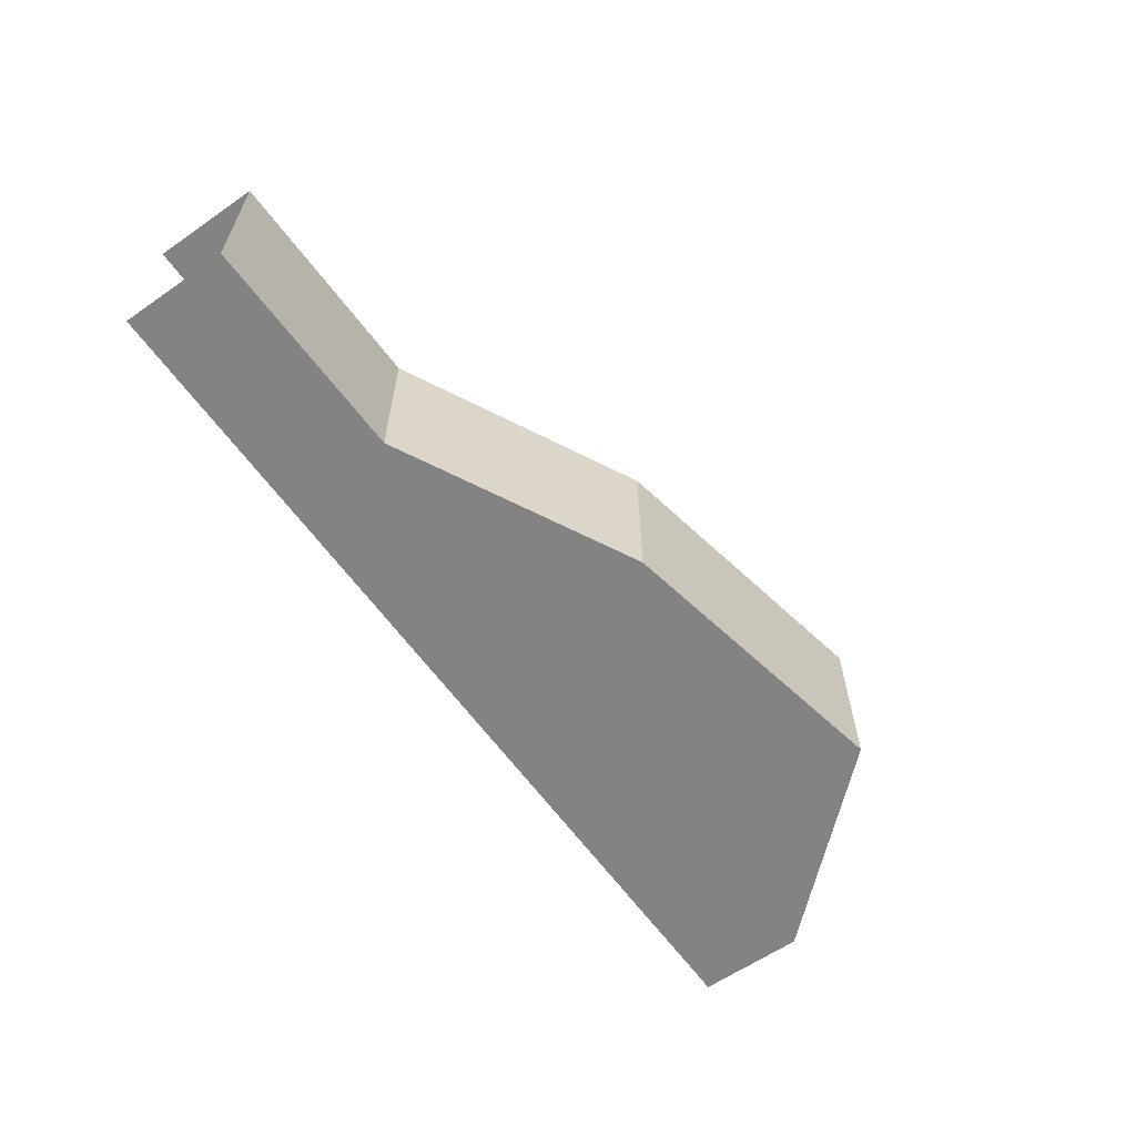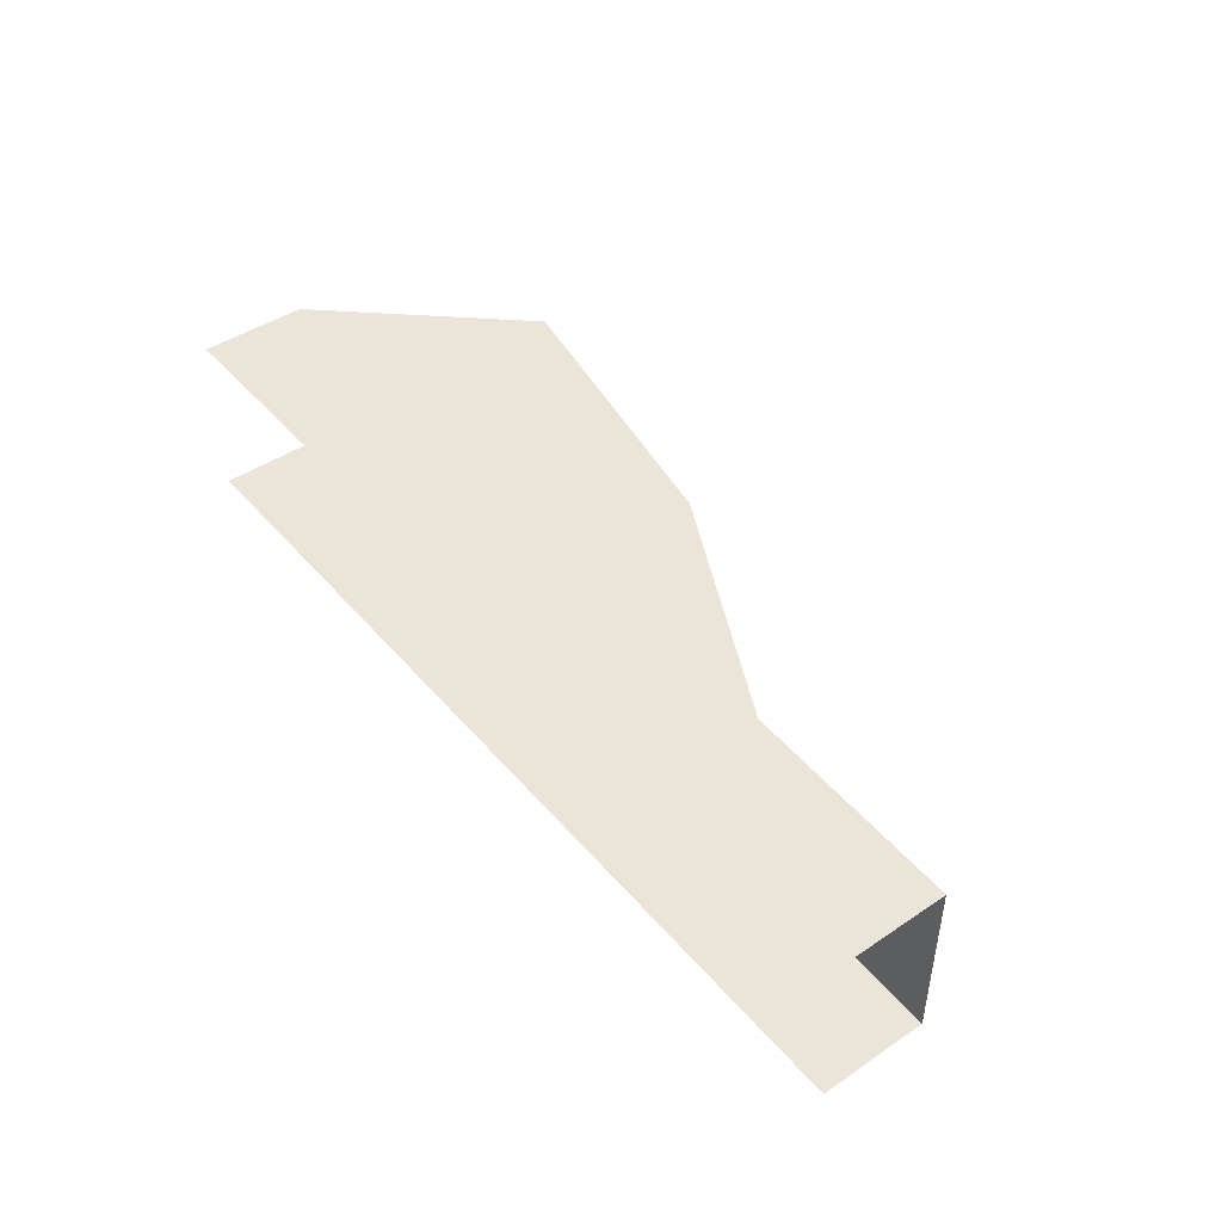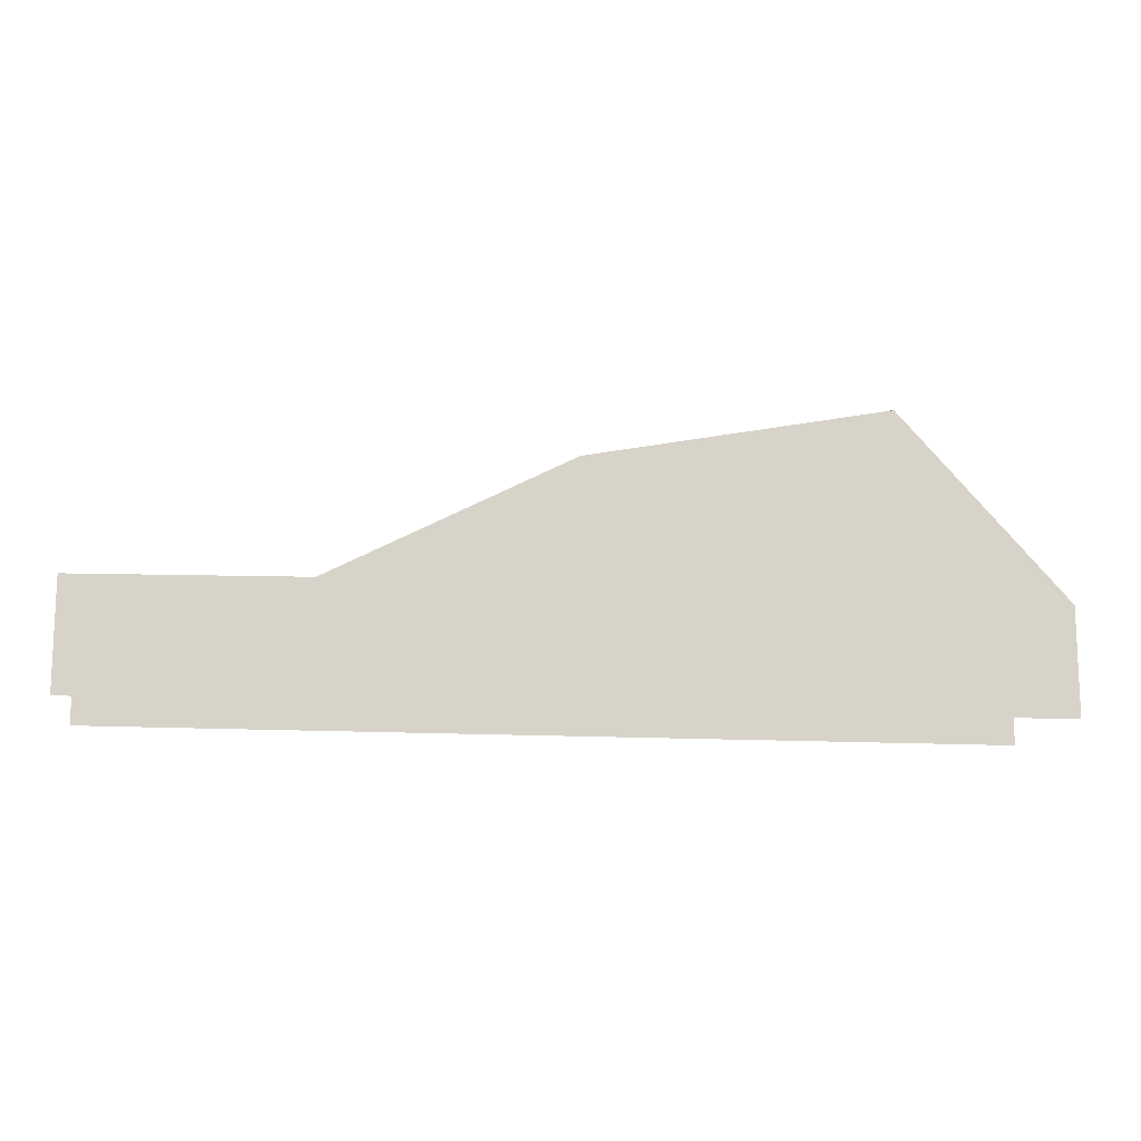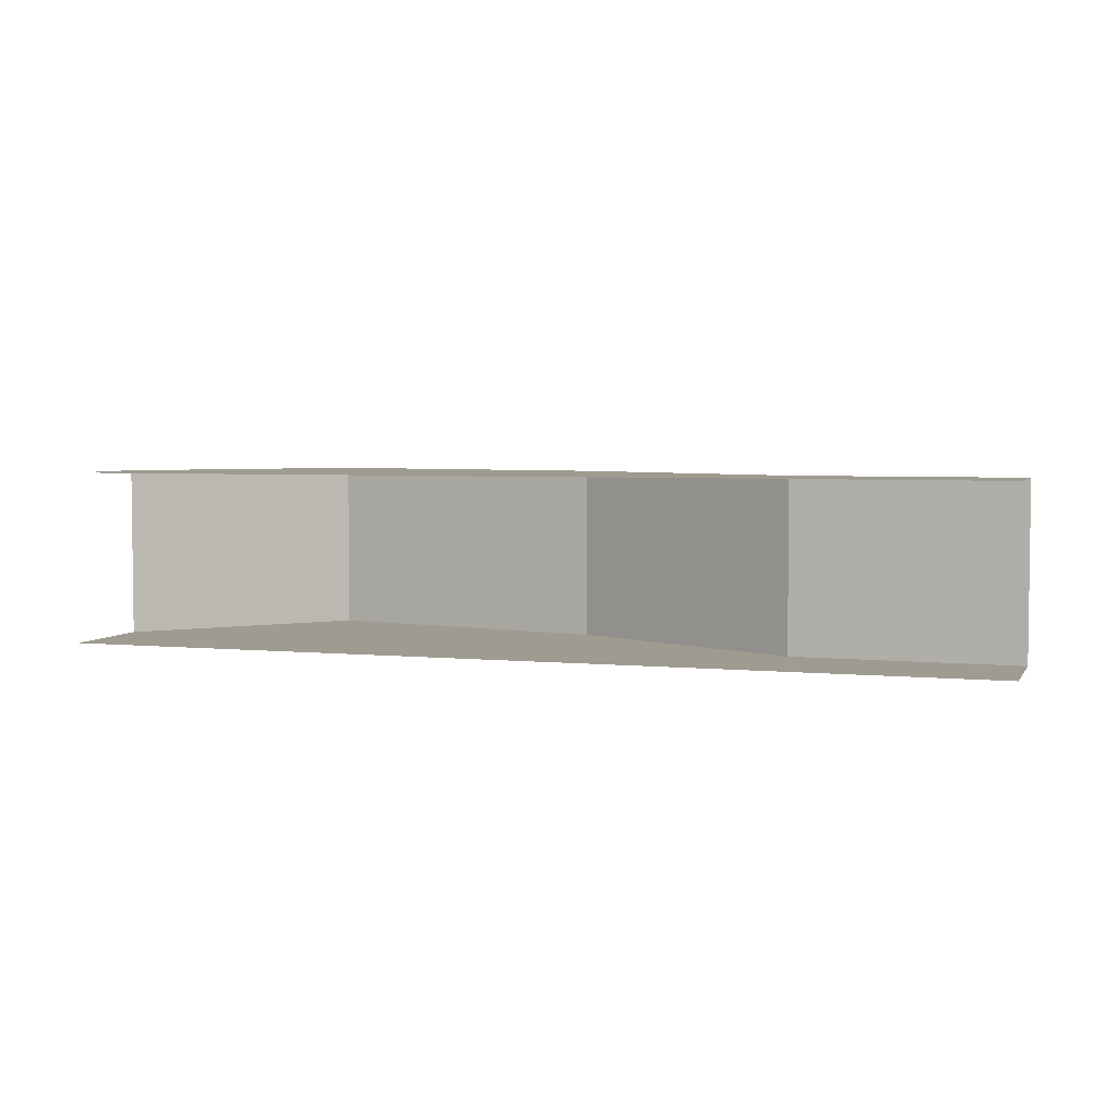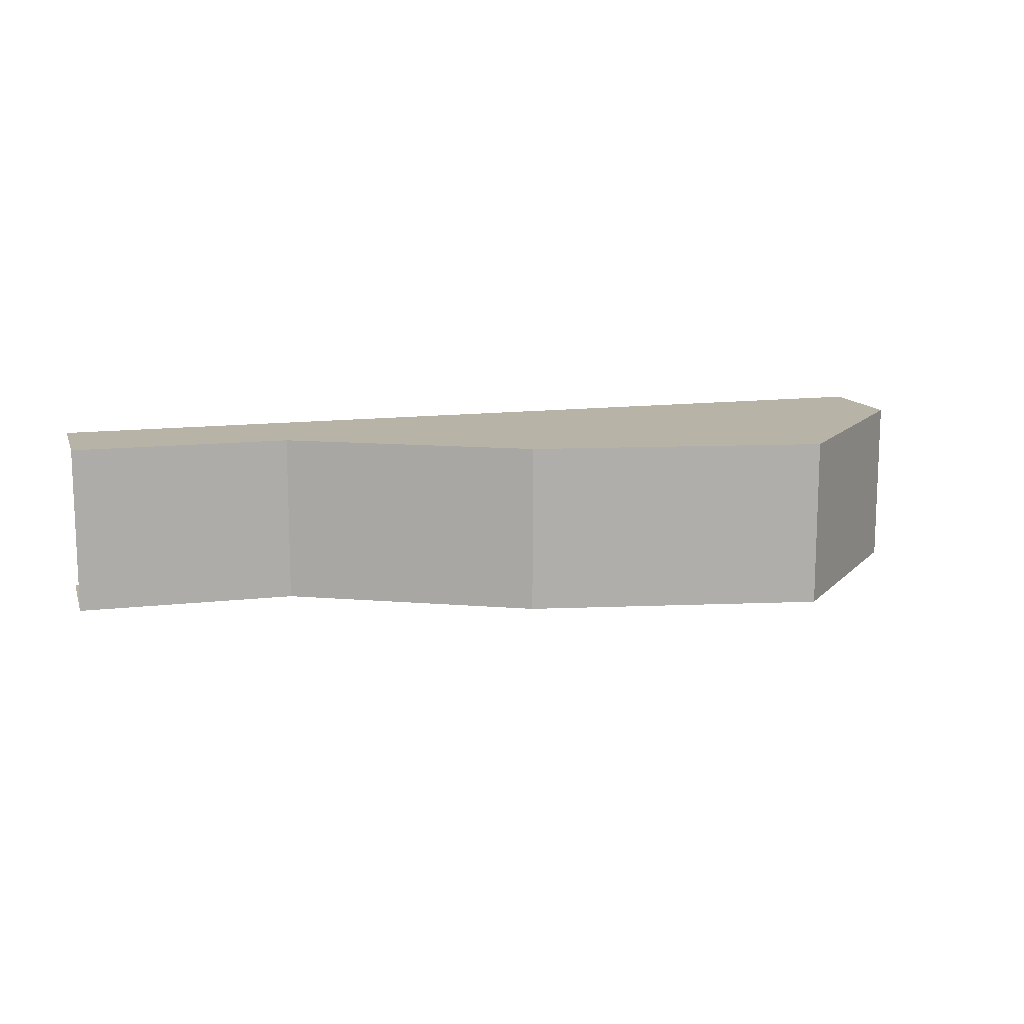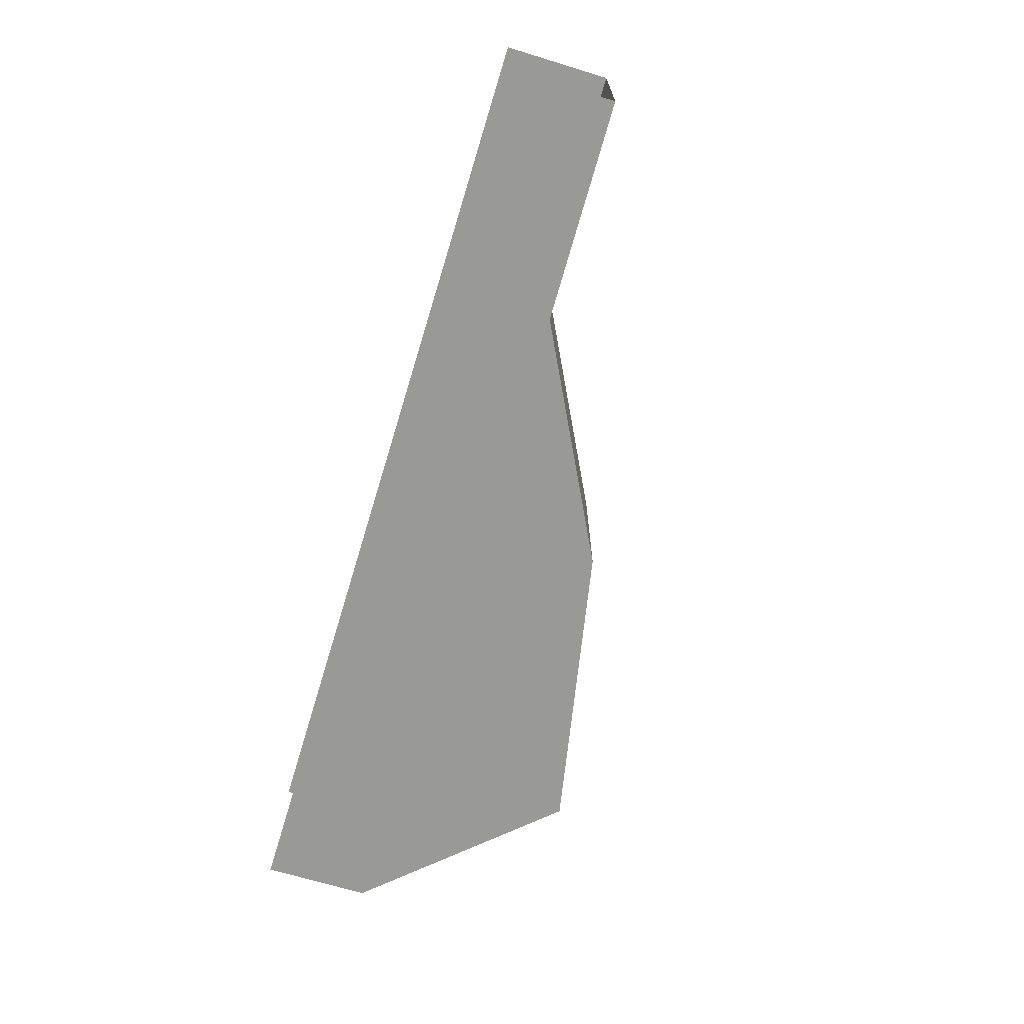
<metadata>
{"format":"obj","ext":"obj","renderer":"f3d","projection":"perspective","resolution":1024,"background":"white","views":[{"elev":-61.1,"azim":125.3,"up":"+Z"},{"elev":45.0,"azim":52.3,"up":"+Z"},{"elev":-13.1,"azim":171.8,"up":"+Y"},{"elev":4.0,"azim":18.1,"up":"+Z"},{"elev":12.6,"azim":163.8,"up":"+Z"},{"elev":-68.8,"azim":73.1,"up":"+Z"}]}
</metadata>
<code>
v -4.523 0.2203 -3.987
v -4.273 0.2203 -3.987
v -4.023 0.2203 -3.987
v -3.773 0.2203 -3.987
v -3.53 0.2203 -3.987
v -4.523 0.3357 -3.987
v -4.344 0.5317 -3.987
v -4.023 0.4703 -3.987
v -3.769 0.3399 -3.987
v -3.53 0.3357 -3.987
v -4.523 0.2203 -4.171
v -4.273 0.2203 -4.171
v -4.023 0.2203 -4.171
v -3.773 0.2203 -4.171
v -3.53 0.2203 -4.171
v -4.344 0.5317 -4.171
v -4.523 0.3357 -4.171
v -4.023 0.4703 -4.171
v -3.769 0.3399 -4.171
v -3.53 0.3357 -4.171
g polySurface138 polySurface175 polySurface177 polySurface179 polySurface181 polySurface1
f 1 2 7 6
f 2 3 8 7
f 3 4 9 8
f 4 5 10 9
f 11 17 16 12
f 12 16 18 13
f 13 18 19 14
f 14 19 20 15
f 6 7 16 17
f 8 9 19 18
f 9 10 20 19
f 16 7 8 18

</code>
